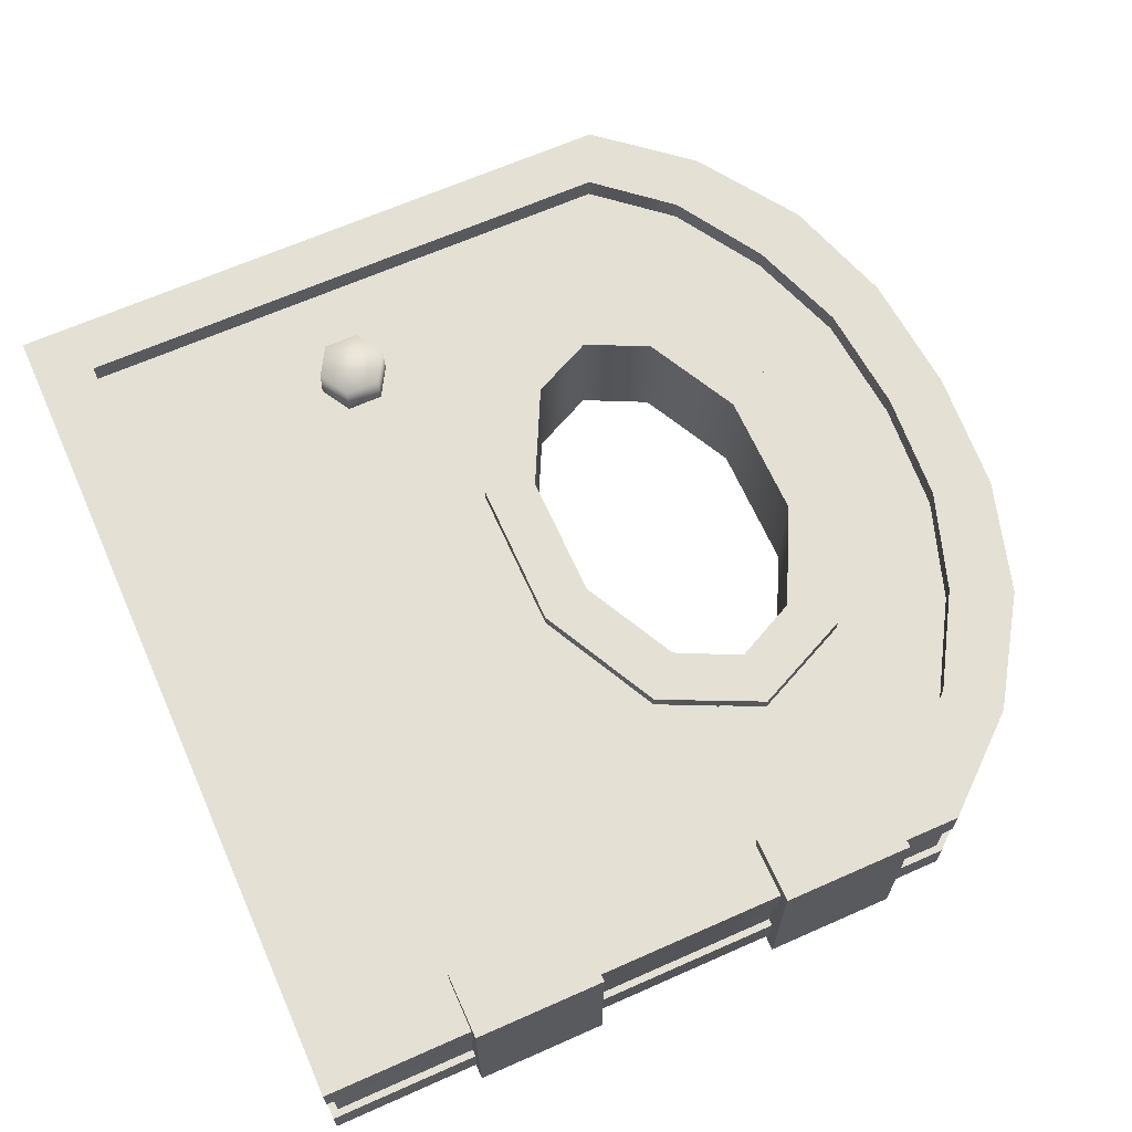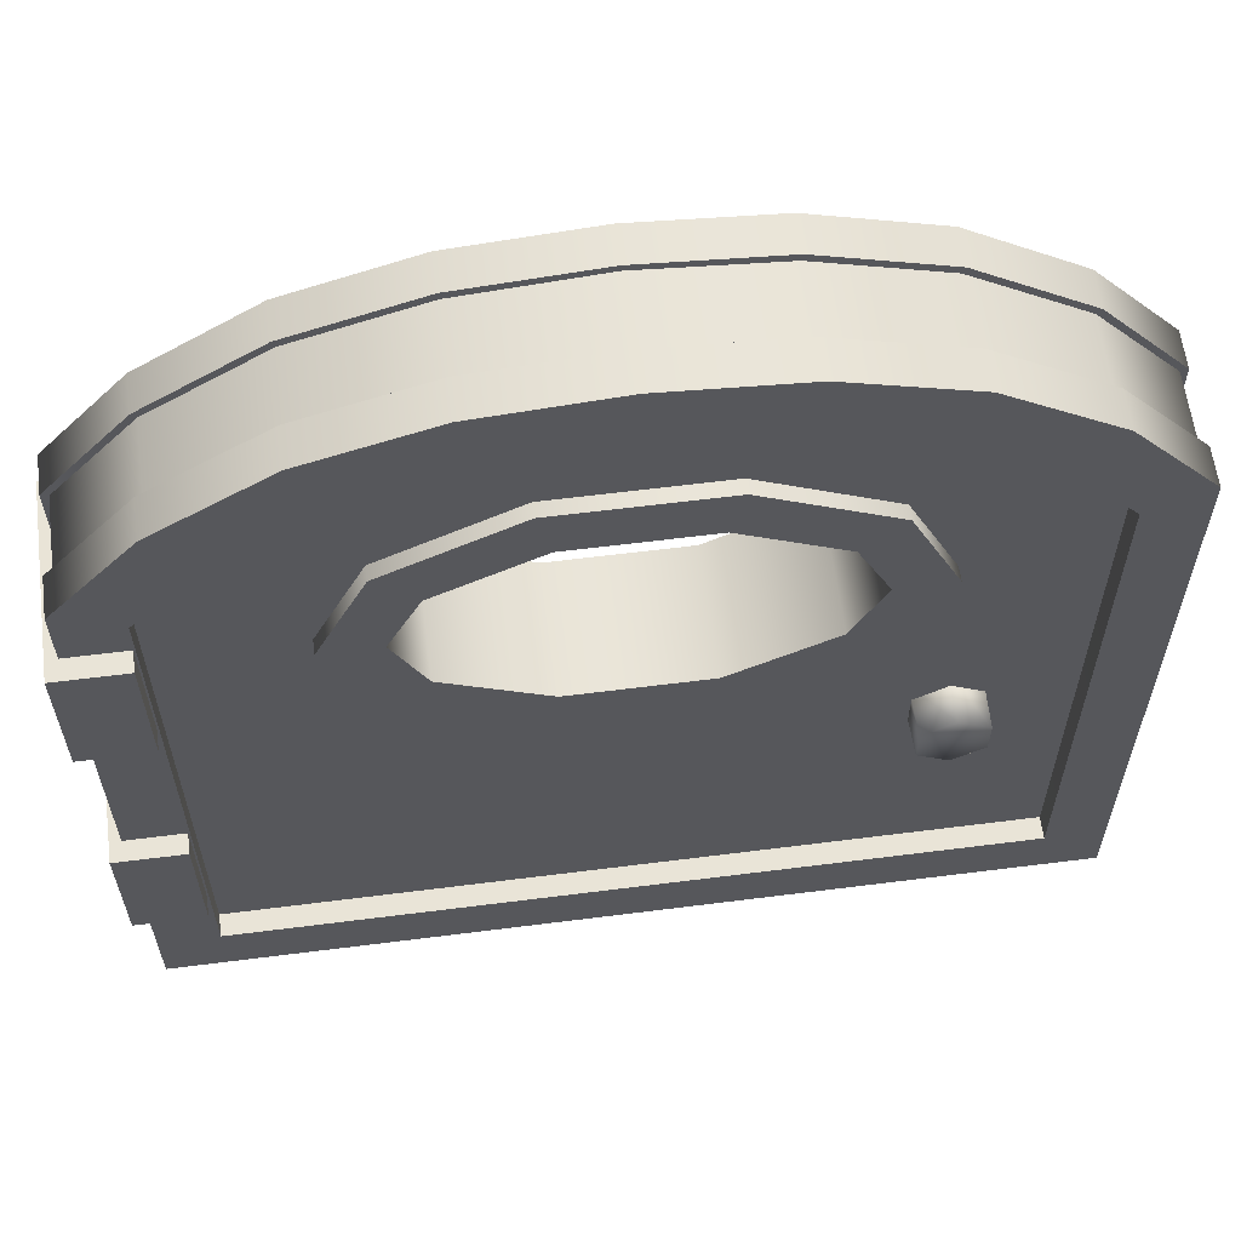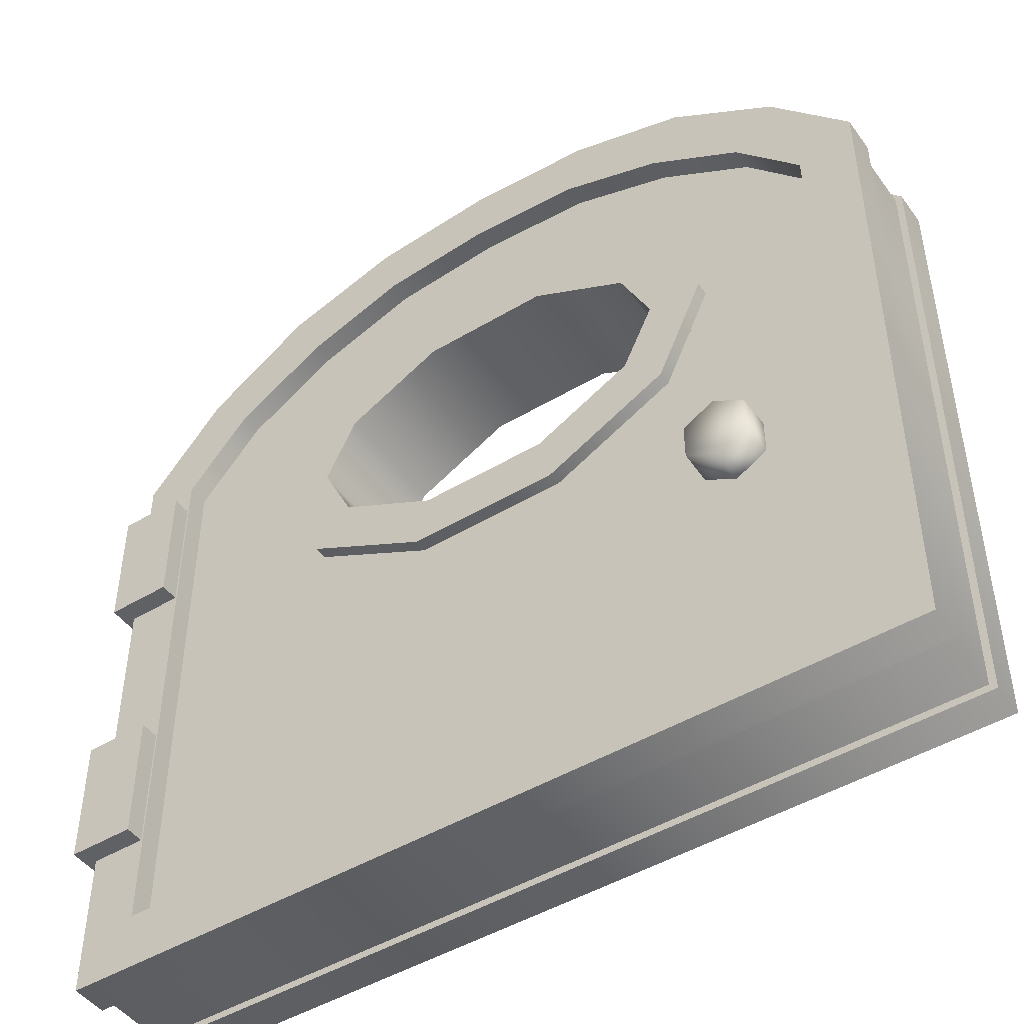
<metadata>
{"format":"obj","ext":"obj","renderer":"f3d","projection":"perspective","resolution":1024,"background":"white","views":[{"elev":65.7,"azim":66.0,"up":"+Z"},{"elev":61.0,"azim":172.6,"up":"+Y"},{"elev":-47.0,"azim":-145.8,"up":"+Y"}]}
</metadata>
<code>
o model_1789
v -1.796 1.716 0.07769
v -1.975 1.509 0.07769
v -1.975 1.509 0.2434
v -1.796 1.716 0.2434
v -1.975 1.509 0.2434
v -1.975 1.509 0.07769
v -1.975 0.01608 0.07769
v -1.975 0.01608 0.2434
v -1.553 1.876 0.07769
v -1.553 1.876 0.2434
v -0.01579 1.509 0.07769
v -0.1947 1.716 0.07769
v -0.1947 1.716 0.2434
v -0.01579 1.509 0.2434
v -1.975 0.01608 0.2434
v -1.975 0.01608 0.07769
v -0.01579 0.01608 0.07769
v -0.01579 0.01608 0.2434
v -0.01579 0.01608 0.2434
v -0.01579 0.01608 0.07769
v -0.9954 1.983 0.07769
v -1.284 1.958 0.07769
v -1.284 1.958 0.2434
v -0.9954 1.983 0.2434
v -0.438 1.876 0.07769
v -0.438 1.876 0.2434
v -0.7064 1.958 0.07769
v -0.9954 1.983 0.07769
v -0.9954 1.983 0.2434
v -0.7064 1.958 0.2434
v -1.605 0.793 0.08176
v -1.605 0.7899 -0.02903
v -1.675 0.7494 -0.02903
v -1.678 0.7509 0.08176
v -1.675 0.6683 -0.02903
v -1.678 0.6668 0.08176
v -1.605 0.6277 -0.02903
v -1.605 0.6247 0.08176
v -1.534 0.6683 -0.02903
v -1.532 0.6668 0.08176
v -1.534 0.7494 -0.02903
v -1.532 0.7509 0.08176
v -1.532 0.7509 0.2365
v -1.605 0.793 0.2365
v -1.605 0.7899 0.3473
v -1.534 0.7494 0.3473
v -1.678 0.7509 0.2365
v -1.675 0.7494 0.3473
v -1.678 0.6668 0.2365
v -1.675 0.6683 0.3473
v -1.605 0.6247 0.2365
v -1.605 0.6277 0.3473
v -1.532 0.6668 0.2365
v -1.534 0.6683 0.3473
v -0.64 1.54 0.2726
v -0.4687 1.152 0.2726
v -0.08363 1.54 0.2726
v -1.36 1.54 0.2726
v -0.291 1.755 0.2726
v -1.709 1.755 0.2726
v -0.7762 1.926 0.2726
v -1.224 1.926 0.2726
v -1.916 1.54 0.2726
v -1.916 0.07105 0.2726
v -1.531 1.152 0.2726
v -0.64 1.54 0.04951
v -0.08363 1.54 0.04951
v -0.4687 1.152 0.04951
v -1.36 1.54 0.04951
v -1.709 1.755 0.04951
v -0.291 1.755 0.04951
v -1.224 1.926 0.04951
v -0.7762 1.926 0.04951
v -1.916 0.07105 0.04951
v -1 0.897 0.04951
v -0.08363 0.07105 0.04951
v -1.916 1.54 0.04951
v -1.531 1.152 0.04951
v -1 0.897 0.2726
v -0.08363 0.07105 0.2726
v -0.4687 1.152 0.2726
v -1 0.897 0.2726
v -1.531 1.152 0.04951
v -1 0.897 0.04951
v -1 0.897 0.04951
v -0.4687 1.152 0.04951
v -1.531 1.152 0.2726
v -1 0.897 0.2726
v -0.5359 1.488 0.01822
v -0.5359 1.488 0.3037
v -0.4263 1.254 0.3037
v -0.4263 1.254 0.01822
v -0.8227 1.633 0.01822
v -0.8227 1.633 0.3037
v -1.177 1.633 0.01822
v -1.177 1.633 0.3037
v -1.464 1.488 0.01822
v -1.464 1.488 0.3037
v -1.574 1.254 0.01822
v -1.574 1.254 0.3037
v -1.574 1.254 0.3037
v -1.574 1.254 0.01822
v -1.464 1.02 0.01822
v -1.464 1.02 0.3037
v -1.177 0.8751 0.01822
v -1.177 0.8751 0.3037
v -0.8227 0.8751 0.01822
v -0.8227 0.8751 0.3037
v -0.5359 1.02 0.01822
v -0.5359 1.02 0.3037
v -0.6235 1.401 0.01822
v -0.5359 1.488 0.01822
v -0.4263 1.254 0.01822
v -0.5518 1.254 0.01822
v -0.8227 1.633 0.01822
v -0.8507 1.516 0.01822
v -1.177 1.633 0.01822
v -1.149 1.516 0.01822
v -1.464 1.488 0.01822
v -1.377 1.401 0.01822
v -1.574 1.254 0.01822
v -1.448 1.254 0.01822
v -1.464 1.02 0.01822
v -1.574 1.254 0.01822
v -1.448 1.254 0.01822
v -1.377 1.107 0.01822
v -1.177 0.8751 0.01822
v -1.149 0.9922 0.01822
v -0.8227 0.8751 0.01822
v -0.8507 0.9922 0.01822
v -0.5359 1.02 0.01822
v -0.6235 1.107 0.01822
v -0.6235 1.401 0.3037
v -0.6235 1.401 0.01822
v -0.5518 1.254 0.01822
v -0.5518 1.254 0.3037
v -0.8507 1.516 0.01822
v -0.8507 1.516 0.3037
v -1.149 1.516 0.01822
v -1.149 1.516 0.3037
v -1.377 1.401 0.01822
v -1.377 1.401 0.3037
v -1.448 1.254 0.01822
v -1.448 1.254 0.3037
v -1.377 1.107 0.01822
v -1.448 1.254 0.01822
v -1.448 1.254 0.3037
v -1.377 1.107 0.3037
v -1.149 0.9922 0.01822
v -1.149 0.9922 0.3037
v -0.8507 0.9922 0.01822
v -0.8507 0.9922 0.3037
v -0.6235 1.107 0.01822
v -0.6235 1.107 0.3037
v -0.4263 1.254 0.3037
v -0.5359 1.488 0.3037
v -0.6235 1.401 0.3037
v -0.5518 1.254 0.3037
v -0.8507 1.516 0.3037
v -0.8227 1.633 0.3037
v -1.149 1.516 0.3037
v -1.177 1.633 0.3037
v -1.377 1.401 0.3037
v -1.464 1.488 0.3037
v -1.448 1.254 0.3037
v -1.574 1.254 0.3037
v -1.377 1.107 0.3037
v -1.448 1.254 0.3037
v -1.574 1.254 0.3037
v -1.464 1.02 0.3037
v -1.149 0.9922 0.3037
v -1.177 0.8751 0.3037
v -0.8507 0.9922 0.3037
v -0.8227 0.8751 0.3037
v -0.6235 1.107 0.3037
v -0.5359 1.02 0.3037
v -1.991 1.514 0.08376
v -1.86 1.453 0.08377
v -1.709 1.626 0.08377
v -1.807 1.728 0.08376
v -0.9954 1.858 0.08377
v -0.9954 1.998 0.08376
v -1.287 1.975 0.08376
v -1.257 1.837 0.08377
v -1.493 1.756 0.08377
v -1.559 1.891 0.08376
v -0.131 1.453 0.08377
v -1.073e-06 1.514 0.08376
v -0.1836 1.728 0.08376
v -0.282 1.626 0.08377
v -0.4317 1.891 0.08376
v -0.498 1.756 0.08377
v -0.7334 1.837 0.08377
v -0.7034 1.975 0.08376
v -1.991 0 1.71e-06
v -1.86 0.1354 1.685e-05
v -0.131 0.1354 1.685e-05
v 0 0 0
v -1.991 1.514 1.71e-06
v -1.807 1.728 1.71e-06
v -1.709 1.626 1.685e-05
v -1.86 1.453 1.685e-05
v -1.991 1.514 1.71e-06
v -1.86 1.453 1.685e-05
v -1.86 0.1354 1.685e-05
v -1.991 0 1.71e-06
v -0.9954 1.858 1.685e-05
v -1.257 1.837 1.685e-05
v -1.287 1.975 0
v -0.9954 1.998 0
v -1.559 1.891 0
v -1.493 1.756 1.685e-05
v -0.131 1.453 1.685e-05
v -0.282 1.626 1.685e-05
v -0.1836 1.728 1.71e-06
v 0 1.514 0
v 0 1.514 0
v 0 0 0
v -0.131 0.1354 1.685e-05
v -0.131 1.453 1.685e-05
v -0.498 1.756 1.685e-05
v -0.4317 1.891 1.71e-06
v -0.7334 1.837 1.685e-05
v -0.7034 1.975 0
v -1.807 1.728 1.71e-06
v -1.807 1.728 0.08376
v -1.559 1.891 0.08376
v -1.559 1.891 0
v -1.991 1.514 1.71e-06
v -1.991 1.514 0.08376
v -1.991 0 1.71e-06
v -1.991 0 0.08376
v -1.991 1.514 0.08376
v -1.991 1.514 1.71e-06
v -1.073e-06 0 0.08376
v -1.991 0 0.08376
v -1.991 0 1.71e-06
v 0 0 0
v -1.073e-06 1.514 0.08376
v -1.073e-06 0 0.08376
v 0 0 0
v 0 1.514 0
v -0.1836 1.728 0.08376
v -1.073e-06 1.514 0.08376
v 0 1.514 0
v -0.1836 1.728 1.71e-06
v -0.4317 1.891 0.08376
v -0.4317 1.891 1.71e-06
v -0.7034 1.975 0
v -0.7034 1.975 0.08376
v -0.9954 1.998 0
v -0.9954 1.998 0.08376
v -1.287 1.975 0
v -1.287 1.975 0.08376
v -0.131 0.1354 1.685e-05
v -1.86 0.1354 1.685e-05
v -1.86 0.1354 0.08377
v -0.131 0.1354 0.08377
v -1.86 1.453 1.685e-05
v -1.709 1.626 1.685e-05
v -1.709 1.626 0.08377
v -1.86 1.453 0.08377
v -1.86 0.1354 1.685e-05
v -1.86 1.453 1.685e-05
v -1.86 1.453 0.08377
v -1.86 0.1354 0.08377
v -1.257 1.837 1.685e-05
v -0.9954 1.858 1.685e-05
v -0.9954 1.858 0.08377
v -1.257 1.837 0.08377
v -1.493 1.756 1.685e-05
v -1.493 1.756 0.08377
v -0.282 1.626 1.685e-05
v -0.131 1.453 1.685e-05
v -0.131 1.453 0.08377
v -0.282 1.626 0.08377
v -0.131 1.453 1.685e-05
v -0.131 0.1354 1.685e-05
v -0.131 0.1354 0.08377
v -0.131 1.453 0.08377
v -0.498 1.756 1.685e-05
v -0.498 1.756 0.08377
v -0.7334 1.837 1.685e-05
v -0.7334 1.837 0.08377
v -1.991 0 0.08376
v -1.073e-06 0 0.08376
v -0.131 0.1354 0.08377
v -1.86 0.1354 0.08377
v -1.991 1.514 0.08376
v -1.991 0 0.08376
v -1.86 0.1354 0.08377
v -1.86 1.453 0.08377
v -1.073e-06 1.514 0.08376
v -0.131 1.453 0.08377
v -0.131 0.1354 0.08377
v -1.073e-06 0 0.08376
v 0 1.514 0.2434
v -0.131 1.453 0.2434
v -0.282 1.626 0.2434
v -0.1836 1.728 0.2434
v -0.9954 1.858 0.2434
v -0.9954 1.998 0.2434
v -0.7034 1.975 0.2434
v -0.7334 1.837 0.2434
v -0.498 1.756 0.2434
v -0.4317 1.891 0.2434
v -1.86 1.453 0.2434
v -1.991 1.514 0.2434
v -1.807 1.728 0.2434
v -1.709 1.626 0.2434
v -1.559 1.891 0.2434
v -1.493 1.756 0.2434
v -1.257 1.837 0.2434
v -1.287 1.975 0.2434
v 0 0 0.3253
v -0.131 0.1354 0.3253
v -1.86 0.1354 0.3253
v -1.991 0 0.3253
v 0 1.514 0.3253
v -0.1836 1.728 0.3253
v -0.282 1.626 0.3253
v -0.131 1.453 0.3253
v 0 1.514 0.3253
v -0.131 1.453 0.3253
v -0.131 0.1354 0.3253
v 0 0 0.3253
v -0.9954 1.858 0.3253
v -0.7334 1.837 0.3253
v -0.7034 1.975 0.3253
v -0.9954 1.998 0.3253
v -0.4317 1.891 0.3253
v -0.498 1.756 0.3253
v -1.86 1.453 0.3253
v -1.709 1.626 0.3253
v -1.807 1.728 0.3253
v -1.991 1.514 0.3253
v -1.991 1.514 0.3253
v -1.991 0 0.3253
v -1.86 0.1354 0.3253
v -1.86 1.453 0.3253
v -1.493 1.756 0.3253
v -1.559 1.891 0.3253
v -1.257 1.837 0.3253
v -1.287 1.975 0.3253
v -0.1836 1.728 0.3253
v -0.1836 1.728 0.2434
v -0.4317 1.891 0.2434
v -0.4317 1.891 0.3253
v 0 1.514 0.3253
v 0 1.514 0.2434
v 0 0 0.3253
v 0 0 0.2434
v 0 1.514 0.2434
v 0 1.514 0.3253
v -1.991 0 0.2434
v 0 0 0.2434
v 0 0 0.3253
v -1.991 0 0.3253
v -1.991 1.514 0.2434
v -1.991 0 0.2434
v -1.991 0 0.3253
v -1.991 1.514 0.3253
v -1.807 1.728 0.2434
v -1.991 1.514 0.2434
v -1.991 1.514 0.3253
v -1.807 1.728 0.3253
v -1.559 1.891 0.2434
v -1.559 1.891 0.3253
v -1.287 1.975 0.3253
v -1.287 1.975 0.2434
v -0.9954 1.998 0.3253
v -0.9954 1.998 0.2434
v -0.7034 1.975 0.3253
v -0.7034 1.975 0.2434
v -1.86 0.1354 0.3253
v -0.131 0.1354 0.3253
v -0.131 0.1354 0.2434
v -1.86 0.1354 0.2434
v -0.131 1.453 0.3253
v -0.282 1.626 0.3253
v -0.282 1.626 0.2434
v -0.131 1.453 0.2434
v -0.131 0.1354 0.3253
v -0.131 1.453 0.3253
v -0.131 1.453 0.2434
v -0.131 0.1354 0.2434
v -0.7334 1.837 0.3253
v -0.9954 1.858 0.3253
v -0.9954 1.858 0.2434
v -0.7334 1.837 0.2434
v -0.498 1.756 0.3253
v -0.498 1.756 0.2434
v -1.709 1.626 0.3253
v -1.86 1.453 0.3253
v -1.86 1.453 0.2434
v -1.709 1.626 0.2434
v -1.86 1.453 0.3253
v -1.86 0.1354 0.3253
v -1.86 0.1354 0.2434
v -1.86 1.453 0.2434
v -1.493 1.756 0.3253
v -1.493 1.756 0.2434
v -1.257 1.837 0.3253
v -1.257 1.837 0.2434
v 0 0 0.2434
v -1.991 0 0.2434
v -1.86 0.1354 0.2434
v -0.131 0.1354 0.2434
v 0 1.514 0.2434
v 0 0 0.2434
v -0.131 0.1354 0.2434
v -0.131 1.453 0.2434
v -1.991 1.514 0.2434
v -1.86 1.453 0.2434
v -1.86 0.1354 0.2434
v -1.991 0 0.2434
v 0.02471 1.376 0.3605
v 0.02471 1.076 0.3605
v 0.02471 1.076 -0.04408
v 0.02471 1.376 -0.04408
v -0.1273 1.376 -0.04408
v -0.1273 1.376 0.3605
v 0.02471 1.376 0.3605
v 0.02471 1.376 -0.04408
v 0.02471 1.076 -0.04408
v -0.1273 1.076 -0.04408
v -0.1273 1.376 -0.04408
v 0.02471 1.376 -0.04408
v 0.02471 1.076 0.3605
v -0.1273 1.076 0.3605
v -0.1273 1.076 -0.04408
v 0.02471 1.076 -0.04408
v 0.02471 1.376 0.3605
v -0.1273 1.376 0.3605
v -0.1273 1.076 0.3605
v 0.02471 1.076 0.3605
v -0.1273 1.376 0.3605
v -0.1273 1.376 -0.04408
v -0.1273 1.076 -0.04408
v -0.1273 1.076 0.3605
v 0.02471 0.6406 0.3605
v 0.02471 0.3407 0.3605
v 0.02471 0.3407 -0.04408
v 0.02471 0.6406 -0.04408
v -0.1273 0.6406 -0.04408
v -0.1273 0.6406 0.3605
v 0.02471 0.6406 0.3605
v 0.02471 0.6406 -0.04408
v 0.02471 0.3407 -0.04408
v -0.1273 0.3407 -0.04408
v -0.1273 0.6406 -0.04408
v 0.02471 0.6406 -0.04408
v 0.02471 0.3407 0.3605
v -0.1273 0.3407 0.3605
v -0.1273 0.3407 -0.04408
v 0.02471 0.3407 -0.04408
v 0.02471 0.6406 0.3605
v -0.1273 0.6406 0.3605
v -0.1273 0.3407 0.3605
v 0.02471 0.3407 0.3605
v -0.1273 0.6406 0.3605
v -0.1273 0.6406 -0.04408
v -0.1273 0.3407 -0.04408
v -0.1273 0.3407 0.3605
g surface_000
f 27 28 29
f 27 29 30
f 25 27 30
f 25 30 26
f 13 25 26
f 13 12 25
f 11 12 13
f 11 13 14
f 19 11 14
f 19 20 11
f 21 23 24
f 21 22 23
f 23 22 9
f 23 9 10
f 9 4 10
f 9 1 4
f 1 3 4
f 1 2 3
f 15 17 18
f 15 16 17
f 5 7 8
f 5 6 7
f 53 43 46
f 43 45 46
f 52 46 45
f 52 54 46
f 53 46 54
f 51 53 54
f 51 54 52
f 49 51 52
f 49 52 50
f 47 49 50
f 43 44 45
f 44 48 45
f 52 45 48
f 52 48 50
f 47 50 48
f 44 47 48
f 42 32 31
f 42 41 32
f 41 33 32
f 31 32 33
f 31 33 34
f 34 33 35
f 34 35 36
f 36 35 37
f 36 37 38
f 40 41 42
f 40 39 41
f 41 39 37
f 41 37 35
f 41 35 33
f 38 39 40
f 38 37 39
f 87 64 88
f 76 85 86
f 74 83 84
f 82 64 80
f 79 80 81
f 74 75 76
f 77 78 74
f 77 69 78
f 69 77 70
f 69 70 71
f 69 71 66
f 67 66 71
f 66 67 68
f 76 68 67
f 71 70 72
f 71 72 73
f 56 80 57
f 55 56 57
f 57 59 55
f 58 55 59
f 58 59 60
f 58 60 63
f 63 65 58
f 63 64 65
f 59 62 60
f 59 61 62
f 167 168 169
f 167 169 170
f 171 167 170
f 171 170 172
f 173 171 172
f 173 172 174
f 175 173 174
f 175 174 176
f 158 175 176
f 158 176 155
f 155 157 158
f 155 156 157
f 159 157 156
f 159 156 160
f 161 159 160
f 161 160 162
f 163 161 162
f 163 162 164
f 165 163 164
f 165 164 166
f 145 146 147
f 145 147 148
f 149 145 148
f 149 148 150
f 151 149 150
f 151 150 152
f 153 151 152
f 153 152 154
f 135 153 154
f 135 154 136
f 133 135 136
f 133 134 135
f 137 134 133
f 137 133 138
f 139 137 138
f 139 138 140
f 141 139 140
f 141 140 142
f 143 141 142
f 143 142 144
f 123 124 125
f 123 125 126
f 127 123 126
f 127 126 128
f 129 127 128
f 129 128 130
f 131 129 130
f 131 130 132
f 113 131 132
f 113 132 114
f 111 113 114
f 111 112 113
f 115 112 111
f 115 111 116
f 117 115 116
f 117 116 118
f 119 117 118
f 119 118 120
f 121 119 120
f 121 120 122
f 101 102 103
f 101 103 104
f 104 103 105
f 104 105 106
f 106 105 107
f 106 107 108
f 108 107 109
f 108 109 110
f 110 109 92
f 110 92 91
f 89 91 92
f 89 90 91
f 90 89 93
f 90 93 94
f 94 93 95
f 94 95 96
f 96 95 97
f 96 97 98
f 98 97 99
f 98 99 100
f 293 295 296
f 293 294 295
f 289 291 292
f 289 290 291
f 285 287 288
f 285 286 287
f 277 279 280
f 277 278 279
f 273 274 275
f 273 275 276
f 281 273 276
f 281 276 282
f 283 281 282
f 283 282 284
f 268 283 284
f 268 284 269
f 267 268 269
f 267 269 270
f 271 267 270
f 271 270 272
f 260 271 272
f 260 272 261
f 259 260 261
f 259 261 262
f 263 265 266
f 263 264 265
f 255 257 258
f 255 256 257
f 243 244 245
f 243 245 246
f 247 243 246
f 247 246 248
f 249 247 248
f 249 250 247
f 251 250 249
f 251 252 250
f 253 252 251
f 253 254 252
f 228 254 253
f 228 227 254
f 225 227 228
f 225 226 227
f 229 226 225
f 229 230 226
f 239 241 242
f 239 240 241
f 235 237 238
f 235 236 237
f 231 233 234
f 231 232 233
f 217 219 220
f 217 218 219
f 213 215 216
f 213 214 215
f 214 222 215
f 214 221 222
f 221 224 222
f 221 223 224
f 223 210 224
f 223 207 210
f 207 209 210
f 207 208 209
f 208 211 209
f 208 212 211
f 200 211 212
f 200 212 201
f 199 200 201
f 199 201 202
f 203 205 206
f 203 204 205
f 195 197 198
f 195 196 197
f 187 188 189
f 187 189 190
f 190 189 191
f 190 191 192
f 192 191 194
f 192 194 193
f 193 194 182
f 193 182 181
f 181 182 183
f 181 183 184
f 184 183 186
f 184 186 185
f 180 185 186
f 180 179 185
f 177 179 180
f 177 178 179
f 413 415 416
f 413 414 415
f 409 411 412
f 409 410 411
f 405 407 408
f 405 406 407
f 397 399 400
f 397 398 399
f 393 394 395
f 393 395 396
f 401 393 396
f 401 396 402
f 403 401 402
f 403 402 404
f 388 403 404
f 388 404 389
f 387 388 389
f 387 389 390
f 391 387 390
f 391 390 392
f 380 391 392
f 380 392 381
f 379 380 381
f 379 381 382
f 383 385 386
f 383 384 385
f 375 377 378
f 375 376 377
f 363 364 365
f 363 365 366
f 367 363 366
f 367 366 368
f 369 367 368
f 369 370 367
f 371 370 369
f 371 372 370
f 373 372 371
f 373 374 372
f 348 374 373
f 348 347 374
f 345 347 348
f 345 346 347
f 349 346 345
f 349 350 346
f 359 361 362
f 359 360 361
f 355 357 358
f 355 356 357
f 351 353 354
f 351 352 353
f 337 339 340
f 337 338 339
f 333 335 336
f 333 334 335
f 334 342 335
f 334 341 342
f 341 344 342
f 341 343 344
f 343 330 344
f 343 327 330
f 327 329 330
f 327 328 329
f 328 331 329
f 328 332 331
f 320 331 332
f 320 332 321
f 319 320 321
f 319 321 322
f 323 325 326
f 323 324 325
f 315 317 318
f 315 316 317
f 307 308 309
f 307 309 310
f 310 309 311
f 310 311 312
f 312 311 314
f 312 314 313
f 313 314 302
f 313 302 301
f 301 302 303
f 301 303 304
f 304 303 306
f 304 306 305
f 300 305 306
f 300 299 305
f 297 299 300
f 297 298 299
f 461 463 464
f 461 462 463
f 457 459 460
f 457 458 459
f 453 455 456
f 453 454 455
f 449 451 452
f 449 450 451
f 445 447 448
f 445 446 447
f 441 443 444
f 441 442 443
f 437 439 440
f 437 438 439
f 433 435 436
f 433 434 435
f 429 431 432
f 429 430 431
f 425 427 428
f 425 426 427
f 421 423 424
f 421 422 423
f 417 419 420
f 417 418 419

</code>
